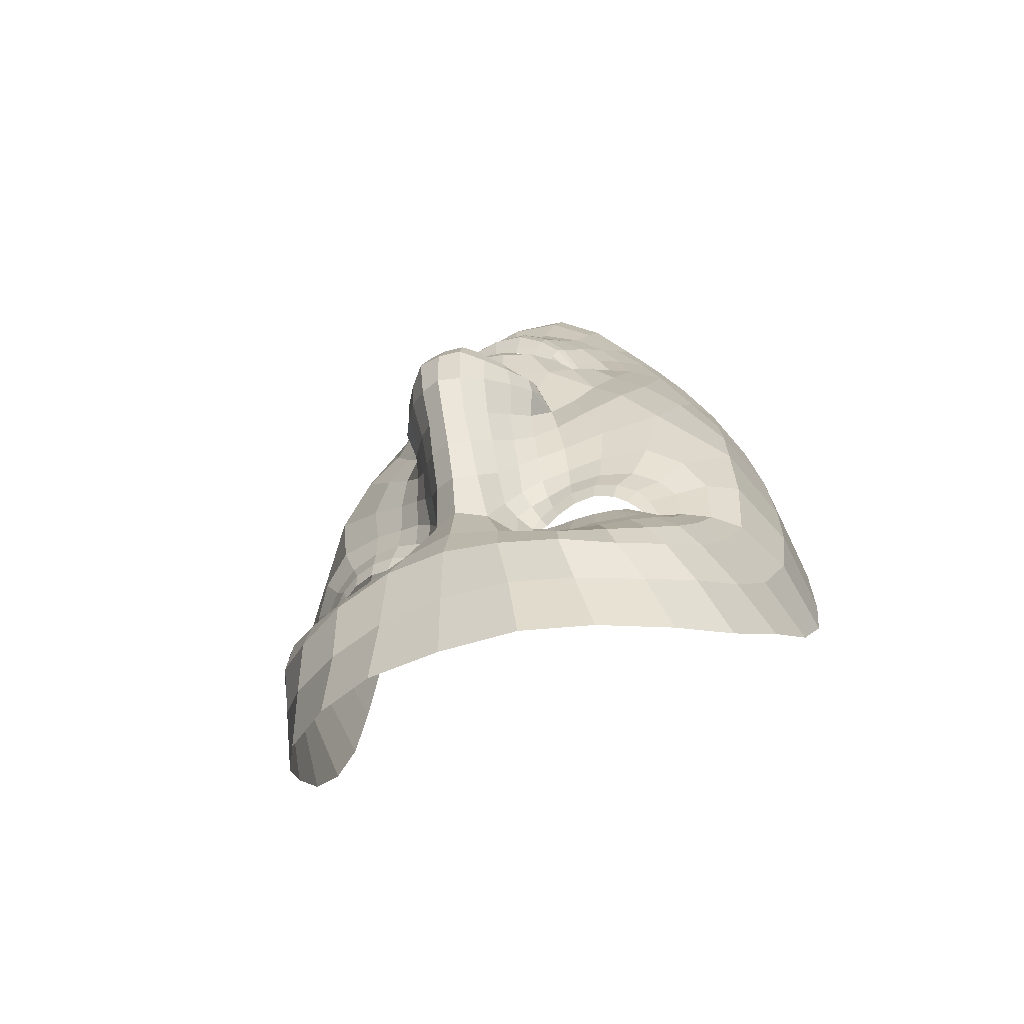
<metadata>
{"format":"obj","ext":"obj","renderer":"f3d","projection":"perspective","resolution":1024,"background":"white","views":[{"elev":-67.8,"azim":-158.4,"up":"+Y"}]}
</metadata>
<code>
o face_face.002
v 0.5019 0.5437 -0.03494
v 0.5076 0.4843 -0.06237
v 0.505 0.5026 -0.03384
v 0.5024 0.4276 -0.0463
v 0.5094 0.4669 -0.0659
v 0.5111 0.4447 -0.06086
v 0.5148 0.3907 -0.02827
v 0.4358 0.3747 0.01247
v 0.5185 0.3446 -0.01926
v 0.5205 0.3217 -0.02069
v 0.5262 0.2495 -0.006854
v 0.5015 0.5487 -0.03372
v 0.5009 0.5535 -0.0302
v 0.5005 0.5565 -0.02512
v 0.4974 0.5884 -0.01912
v 0.4968 0.5958 -0.02073
v 0.496 0.6045 -0.02262
v 0.4951 0.6129 -0.0198
v 0.4922 0.6286 -0.008136
v 0.5064 0.4934 -0.05668
v 0.4958 0.492 -0.04151
v 0.3928 0.3073 0.0668
v 0.4645 0.394 0.001635
v 0.4529 0.3943 0.001995
v 0.4422 0.3916 0.004791
v 0.4298 0.3801 0.01382
v 0.475 0.39 0.003512
v 0.4538 0.3395 -0.001813
v 0.4664 0.3428 -0.001127
v 0.4416 0.3416 0.001373
v 0.4332 0.3482 0.005565
v 0.4173 0.3895 0.01886
v 0.4469 0.6375 0.003288
v 0.4324 0.3695 0.01616
v 0.3806 0.3777 0.06861
v 0.4044 0.3747 0.03034
v 0.4498 0.4637 -0.01093
v 0.4874 0.5378 -0.03379
v 0.4878 0.5505 -0.02892
v 0.473 0.5408 -0.02741
v 0.4635 0.5453 -0.01854
v 0.4767 0.5497 -0.02444
v 0.4682 0.5509 -0.01623
v 0.4428 0.5777 0.001149
v 0.4982 0.4824 -0.06161
v 0.4982 0.4657 -0.06486
v 0.4171 0.3285 0.009375
v 0.4769 0.4241 -0.01074
v 0.4723 0.4762 -0.03464
v 0.4718 0.4673 -0.03113
v 0.4156 0.4568 0.001861
v 0.5005 0.4451 -0.05776
v 0.4465 0.3107 -0.008445
v 0.4299 0.316 -0.000362
v 0.4085 0.2795 0.0459
v 0.4953 0.333 -0.0168
v 0.477 0.3521 0.002384
v 0.4372 0.5569 0.00235
v 0.3813 0.5393 0.09599
v 0.4799 0.487 -0.03002
v 0.488 0.4933 -0.03079
v 0.4522 0.557 0.001195
v 0.4554 0.5575 -0.001778
v 0.4241 0.3043 0.005196
v 0.4709 0.4843 -0.02852
v 0.4677 0.3145 -0.0141
v 0.4671 0.3008 -0.01607
v 0.4597 0.2477 0.004999
v 0.4163 0.295 0.02284
v 0.4638 0.2772 -0.005915
v 0.4102 0.3205 0.01918
v 0.4014 0.3174 0.04173
v 0.4873 0.5448 -0.03265
v 0.4747 0.5457 -0.02642
v 0.4657 0.5483 -0.01833
v 0.4821 0.4908 -0.0275
v 0.4539 0.5573 -0.000379
v 0.4575 0.5676 -0.005752
v 0.4569 0.5577 -0.001977
v 0.4859 0.4809 -0.04562
v 0.4703 0.5523 -0.01446
v 0.4785 0.5519 -0.02008
v 0.4887 0.5536 -0.02417
v 0.4756 0.624 -0.008283
v 0.4796 0.6076 -0.01964
v 0.4813 0.5995 -0.02174
v 0.4835 0.5911 -0.01967
v 0.4855 0.5846 -0.01816
v 0.4686 0.5722 -0.009913
v 0.4658 0.5744 -0.01139
v 0.4623 0.578 -0.01285
v 0.4594 0.582 -0.01081
v 0.4536 0.5277 -0.015
v 0.3727 0.4513 0.113
v 0.5057 0.4977 -0.04184
v 0.4633 0.566 -0.004783
v 0.4604 0.5665 -0.005816
v 0.4905 0.5004 -0.03129
v 0.4734 0.4952 -0.0201
v 0.4894 0.4969 -0.0313
v 0.4637 0.4322 -0.007688
v 0.4438 0.4407 -0.005303
v 0.469 0.475 -0.02488
v 0.4298 0.2587 0.0238
v 0.4361 0.2807 0.007343
v 0.4434 0.2973 -0.006213
v 0.4502 0.5947 -0.003031
v 0.4941 0.3099 -0.02053
v 0.4918 0.2808 -0.013
v 0.4906 0.2455 -0.005383
v 0.4339 0.3871 0.009406
v 0.4027 0.3999 0.02452
v 0.4823 0.3857 0.005394
v 0.4202 0.3542 0.01495
v 0.486 0.4139 -0.01426
v 0.4796 0.4697 -0.04541
v 0.3888 0.4105 0.03613
v 0.41 0.4131 0.01407
v 0.4248 0.4214 0.004019
v 0.4473 0.4213 -7.4e-05
v 0.4642 0.4161 -0.001791
v 0.4774 0.4092 -0.004043
v 0.5036 0.3931 -0.02447
v 0.3884 0.4465 0.03208
v 0.4101 0.3499 0.02031
v 0.5009 0.492 -0.05622
v 0.4766 0.4411 -0.01618
v 0.3751 0.3761 0.1059
v 0.4877 0.401 -0.005105
v 0.4674 0.4761 -0.01352
v 0.4266 0.369 0.01808
v 0.4797 0.459 -0.04097
v 0.375 0.4934 0.1075
v 0.4835 0.3796 0.008409
v 0.4899 0.4499 -0.05149
v 0.4039 0.5866 0.03931
v 0.4013 0.606 0.05881
v 0.3758 0.449 0.07229
v 0.3925 0.5602 0.05141
v 0.3905 0.3452 0.05853
v 0.4428 0.6543 0.009101
v 0.5014 0.4964 -0.04119
v 0.465 0.4524 -0.01258
v 0.3928 0.3768 0.04134
v 0.4452 0.3822 0.006026
v 0.4542 0.3852 0.003598
v 0.4548 0.569 -0.004093
v 0.3889 0.4813 0.03521
v 0.4612 0.683 0.01352
v 0.4282 0.6511 0.03323
v 0.4154 0.6322 0.04439
v 0.5232 0.2864 -0.01442
v 0.4864 0.6906 0.01134
v 0.4639 0.3849 0.003601
v 0.4735 0.3826 0.00554
v 0.48 0.3811 0.008142
v 0.4009 0.3455 0.03166
v 0.474 0.3664 0.004102
v 0.4643 0.3609 0.001897
v 0.4546 0.3594 0.00204
v 0.4451 0.3611 0.004412
v 0.439 0.3644 0.007714
v 0.382 0.3378 0.08891
v 0.4396 0.3784 0.009404
v 0.5034 0.5171 -0.03129
v 0.4655 0.5193 -0.02112
v 0.4803 0.4837 -0.03418
v 0.4875 0.5161 -0.03062
v 0.5165 0.3683 -0.01943
v 0.4159 0.6122 0.03037
v 0.4285 0.6329 0.02052
v 0.4624 0.6713 -0.00053
v 0.3907 0.5775 0.07779
v 0.4807 0.3742 0.006672
v 0.4939 0.4192 -0.02948
v 0.4876 0.679 -0.002261
v 0.4428 0.6689 0.02127
v 0.3775 0.4878 0.07002
v 0.4761 0.5788 -0.01458
v 0.4731 0.5831 -0.0161
v 0.4701 0.5894 -0.01764
v 0.4676 0.5966 -0.01577
v 0.4606 0.611 -0.007181
v 0.4613 0.5536 -0.008569
v 0.4587 0.5522 -0.008583
v 0.4566 0.5503 -0.008642
v 0.444 0.5405 -0.006604
v 0.4046 0.4928 0.01335
v 0.4951 0.4023 -0.01853
v 0.4925 0.3664 0.001239
v 0.4855 0.368 0.005003
v 0.4634 0.5543 -0.007589
v 0.4003 0.5354 0.0306
v 0.5027 0.3666 -0.01267
v 0.4536 0.6226 -0.000892
v 0.5124 0.4264 -0.04965
v 0.5028 0.4113 -0.03635
v 0.5135 0.4093 -0.03848
v 0.4837 0.445 -0.03047
v 0.4892 0.6622 -0.007445
v 0.4908 0.6435 -0.007196
v 0.471 0.6377 -0.005665
v 0.432 0.5814 0.007677
v 0.4563 0.4884 -0.01076
v 0.4409 0.6039 0.003908
v 0.4307 0.4816 -0.006949
v 0.4445 0.504 -0.008862
v 0.4198 0.5082 0.001899
v 0.4658 0.655 -0.00541
v 0.4758 0.4544 -0.02288
v 0.4214 0.5932 0.01785
v 0.4335 0.616 0.01212
v 0.4265 0.5565 0.007223
v 0.3905 0.5117 0.03936
v 0.4124 0.5575 0.01748
v 0.3824 0.5248 0.06509
v 0.4344 0.525 -0.003338
v 0.4855 0.4299 -0.02233
v 0.4828 0.4776 -0.04785
v 0.4755 0.482 -0.03582
v 0.4883 0.4666 -0.05552
v 0.4848 0.3471 -0.002218
v 0.4671 0.3326 -0.004465
v 0.4511 0.3289 -0.004264
v 0.4371 0.3319 -0.000298
v 0.4268 0.3398 0.006162
v 0.4167 0.3716 0.02246
v 0.3764 0.4125 0.07073
v 0.4232 0.3977 0.01303
v 0.4342 0.4042 0.006651
v 0.4495 0.4063 0.002538
v 0.4646 0.4041 0.00095
v 0.4767 0.3992 0.001358
v 0.4853 0.3942 0.001054
v 0.373 0.4131 0.1132
v 0.4751 0.4872 -0.03024
v 0.4928 0.4343 -0.03897
v 0.4904 0.4791 -0.0564
v 0.4955 0.4886 -0.05172
v 0.4902 0.4821 -0.05092
v 0.4774 0.493 -0.02625
v 0.4975 0.4904 -0.0547
v 0.498 0.4949 -0.04131
v 0.4872 0.3803 0.006883
v 0.4925 0.3852 0.000314
v 0.4959 0.3883 -0.007444
v 0.4354 0.367 0.01133
v 0.4274 0.3566 0.01173
v 0.5216 0.4304 -0.04542
v 0.5951 0.3959 0.01848
v 0.516 0.4953 -0.04085
v 0.6362 0.3442 0.07448
v 0.5615 0.4061 0.005645
v 0.5725 0.4097 0.006803
v 0.5832 0.4111 0.01022
v 0.5984 0.4027 0.02011
v 0.5524 0.4002 0.006714
v 0.5832 0.356 0.003082
v 0.5696 0.3569 0.002749
v 0.595 0.3605 0.006977
v 0.602 0.3692 0.01158
v 0.6053 0.4159 0.02575
v 0.534 0.6492 0.006027
v 0.5996 0.3905 0.02241
v 0.6376 0.4164 0.07744
v 0.6182 0.4047 0.03788
v 0.5627 0.481 -0.006718
v 0.5166 0.5421 -0.0327
v 0.5134 0.5544 -0.02789
v 0.5292 0.5487 -0.0252
v 0.5366 0.5559 -0.0155
v 0.5236 0.5567 -0.02251
v 0.5308 0.5604 -0.01361
v 0.5477 0.5936 0.004939
v 0.5168 0.4853 -0.06105
v 0.52 0.469 -0.0642
v 0.6171 0.3565 0.01643
v 0.5439 0.4342 -0.00798
v 0.5412 0.4867 -0.03216
v 0.543 0.478 -0.02858
v 0.5955 0.4843 0.008594
v 0.5211 0.4482 -0.05691
v 0.5941 0.3343 -0.003131
v 0.6086 0.3418 0.006006
v 0.6281 0.3128 0.05272
v 0.5432 0.3466 -0.0148
v 0.5574 0.3641 0.005553
v 0.5568 0.5752 0.006999
v 0.6102 0.573 0.1036
v 0.5315 0.4949 -0.02841
v 0.5226 0.4987 -0.02995
v 0.544 0.5718 0.005239
v 0.5408 0.5712 0.001842
v 0.6146 0.3325 0.01178
v 0.5405 0.4949 -0.02608
v 0.5733 0.3349 -0.01046
v 0.5763 0.3223 -0.01244
v 0.5888 0.2676 0.009106
v 0.6207 0.3247 0.02981
v 0.5809 0.2944 -0.001982
v 0.6233 0.3512 0.02656
v 0.6294 0.3509 0.04954
v 0.5153 0.5491 -0.03155
v 0.5264 0.5532 -0.02436
v 0.5338 0.5584 -0.01554
v 0.5284 0.4979 -0.02604
v 0.5424 0.5716 0.003367
v 0.5374 0.5804 -0.002547
v 0.5393 0.5709 0.001555
v 0.5276 0.4875 -0.04394
v 0.5282 0.5612 -0.01194
v 0.5211 0.5584 -0.01822
v 0.5118 0.5572 -0.02311
v 0.509 0.629 -0.007238
v 0.5104 0.6125 -0.01851
v 0.5104 0.604 -0.02057
v 0.5099 0.5951 -0.01853
v 0.5088 0.5881 -0.01706
v 0.526 0.5811 -0.007385
v 0.5286 0.5843 -0.008843
v 0.5313 0.5891 -0.01013
v 0.5334 0.594 -0.007942
v 0.5477 0.5421 -0.01156
v 0.6305 0.4904 0.1216
v 0.5318 0.5768 -0.001689
v 0.5347 0.5784 -0.00273
v 0.5191 0.5048 -0.03041
v 0.5356 0.5047 -0.0181
v 0.5208 0.5019 -0.03048
v 0.5546 0.4461 -0.003974
v 0.5719 0.4604 -0.000363
v 0.5439 0.4864 -0.02222
v 0.6138 0.2867 0.02945
v 0.6058 0.3053 0.01302
v 0.5988 0.3224 -0.000847
v 0.5379 0.6076 0.000178
v 0.5488 0.3258 -0.01855
v 0.554 0.2901 -0.01092
v 0.5606 0.2564 -0.003263
v 0.5926 0.4092 0.01534
v 0.6155 0.4303 0.03198
v 0.5464 0.395 0.008245
v 0.6108 0.3794 0.02178
v 0.5372 0.4216 -0.01208
v 0.5358 0.4784 -0.04341
v 0.6269 0.4465 0.04448
v 0.6071 0.4415 0.02124
v 0.5923 0.4459 0.01031
v 0.5714 0.4391 0.004895
v 0.5565 0.4289 0.002056
v 0.5456 0.4191 -0.001205
v 0.525 0.3964 -0.02356
v 0.6219 0.4818 0.04047
v 0.6186 0.3791 0.02758
v 0.512 0.4937 -0.05576
v 0.5416 0.4509 -0.01351
v 0.6395 0.4162 0.1149
v 0.5376 0.4087 -0.002876
v 0.5446 0.4878 -0.01069
v 0.6039 0.3918 0.02472
v 0.5373 0.4678 -0.03891
v 0.6227 0.5304 0.1156
v 0.5469 0.389 0.01136
v 0.5297 0.4559 -0.05
v 0.583 0.6117 0.04535
v 0.5814 0.6309 0.06463
v 0.6315 0.4873 0.08107
v 0.5981 0.5898 0.05844
v 0.6339 0.3815 0.06684
v 0.5349 0.6662 0.01201
v 0.51 0.4978 -0.04093
v 0.5504 0.4654 -0.009333
v 0.6264 0.4101 0.04944
v 0.5835 0.4009 0.01141
v 0.5739 0.4003 0.008369
v 0.5398 0.5827 -0.000739
v 0.6157 0.5154 0.04338
v 0.5121 0.6894 0.01507
v 0.5488 0.6665 0.03687
v 0.5641 0.6518 0.04908
v 0.5645 0.3972 0.007667
v 0.5557 0.3931 0.009039
v 0.5498 0.3909 0.01128
v 0.6257 0.3777 0.03948
v 0.5589 0.3783 0.007601
v 0.5694 0.3739 0.006014
v 0.5795 0.3738 0.006814
v 0.589 0.3776 0.009779
v 0.5945 0.3829 0.01354
v 0.6399 0.3768 0.09735
v 0.5903 0.399 0.01516
v 0.5386 0.5305 -0.01848
v 0.5319 0.4918 -0.03245
v 0.519 0.521 -0.02955
v 0.5674 0.6329 0.03526
v 0.5519 0.6492 0.02432
v 0.5135 0.678 0.001034
v 0.5958 0.6068 0.08447
v 0.5508 0.3846 0.009852
v 0.53 0.4247 -0.02801
v 0.532 0.6799 0.02395
v 0.6238 0.5244 0.07849
v 0.5183 0.5852 -0.01264
v 0.5206 0.5904 -0.0141
v 0.5224 0.5977 -0.01551
v 0.5235 0.6057 -0.01354
v 0.5253 0.6204 -0.004738
v 0.5363 0.5652 -0.005489
v 0.5391 0.5646 -0.005188
v 0.5416 0.5633 -0.005099
v 0.5539 0.5573 -0.002296
v 0.5993 0.5222 0.0204
v 0.531 0.4078 -0.01703
v 0.5397 0.3753 0.003053
v 0.5464 0.3777 0.007821
v 0.5338 0.5653 -0.004404
v 0.5956 0.5641 0.03753
v 0.5296 0.3734 -0.01141
v 0.5301 0.6332 0.00163
v 0.5234 0.4144 -0.03557
v 0.5352 0.4529 -0.02858
v 0.5111 0.6433 -0.004516
v 0.5575 0.5999 0.01203
v 0.5524 0.503 -0.007358
v 0.5453 0.6188 0.007327
v 0.5773 0.5039 -0.001586
v 0.5605 0.5217 -0.004666
v 0.5827 0.5328 0.00792
v 0.5133 0.6615 -0.003953
v 0.5406 0.464 -0.02049
v 0.5657 0.6137 0.02259
v 0.5503 0.6321 0.01578
v 0.5674 0.5777 0.01247
v 0.6088 0.5441 0.04711
v 0.5805 0.582 0.0234
v 0.6133 0.5588 0.0732
v 0.5659 0.545 0.001558
v 0.5355 0.4375 -0.02021
v 0.5314 0.4852 -0.04604
v 0.537 0.4915 -0.03375
v 0.5287 0.4728 -0.05427
v 0.5507 0.3596 0.000279
v 0.5707 0.3489 -0.000755
v 0.5876 0.3481 0.000743
v 0.6005 0.3536 0.005638
v 0.6085 0.3637 0.01273
v 0.6098 0.3978 0.02943
v 0.6363 0.4516 0.07983
v 0.5989 0.4226 0.01957
v 0.587 0.4262 0.01245
v 0.5724 0.4231 0.007406
v 0.5588 0.4164 0.004849
v 0.5484 0.409 0.004313
v 0.5413 0.4025 0.003464
v 0.6355 0.453 0.1222
v 0.536 0.4965 -0.02818
v 0.5291 0.4398 -0.03749
v 0.5243 0.4844 -0.05522
v 0.5173 0.4922 -0.05103
v 0.5235 0.4875 -0.04973
v 0.5324 0.5013 -0.02449
v 0.5153 0.4933 -0.05413
v 0.5134 0.4973 -0.04087
v 0.5428 0.3889 0.009386
v 0.5362 0.3924 0.002261
v 0.5322 0.3948 -0.005859
v 0.5974 0.387 0.0174
v 0.6055 0.3792 0.01812
v 0.4538 0.3705 0.00697
v 0.465 0.3715 0.00697
v 0.4548 0.3557 0.00697
v 0.4423 0.3695 0.00697
v 0.4527 0.3851 0.00697
v 0.5763 0.3867 0.01164
v 0.5881 0.3886 0.01164
v 0.5776 0.3712 0.01164
v 0.5645 0.3848 0.01164
v 0.575 0.4023 0.01164
f 338 339 11 152
f 300 298 339 338
f 334 333 298 300
f 285 333 334 299
f 302 252 285 299
f 369 390 252 302
f 265 357 390 369
f 448 455 357 265
f 367 324 455 448
f 402 362 324 367
f 436 289 362 402
f 368 398 289 436
f 110 109 152 11
f 68 70 109 110
f 104 105 70 68
f 368 365 366 398
f 395 380 366 365
f 396 379 380 395
f 370 401 379 396
f 397 378 401 370
f 176 153 378 397
f 176 172 149 153
f 172 141 177 149
f 150 177 141 171
f 170 151 150 171
f 170 136 137 151
f 136 139 173 137
f 139 216 59 173
f 216 178 133 59
f 178 138 94 133
f 94 138 228 235
f 228 35 128 235
f 140 163 128 35
f 72 22 163 140
f 69 55 22 72
f 105 104 55 69
f 429 200 176 397
f 263 429 397 370
f 396 432 263 370
f 395 431 432 396
f 365 435 431 395
f 368 417 435 365
f 417 368 436 434
f 402 377 434 436
f 377 402 367 353
f 353 367 448 346
f 373 346 448 265
f 384 373 265 369
f 301 384 369 302
f 294 301 302 299
f 335 294 299 334
f 200 209 172 176
f 209 33 141 172
f 212 171 141 33
f 212 211 170 171
f 205 203 211 212
f 211 215 136 170
f 193 139 136 215
f 193 214 216 139
f 148 178 216 214
f 178 148 124 138
f 228 138 124 117
f 144 35 228 117
f 157 140 35 144
f 157 71 72 140
f 64 69 72 71
f 64 106 105 69
f 67 70 105 106
f 109 70 67 108
f 10 152 109 108
f 337 338 152 10
f 297 300 338 337
f 335 334 300 297
f 212 33 195 205
f 195 33 209 202
f 9 286 337 10
f 337 286 296 297
f 297 296 283 335
f 283 284 294 335
f 284 277 301 294
f 277 354 384 301
f 354 266 373 384
f 266 341 346 373
f 341 347 353 346
f 348 281 353 347
f 412 377 353 281
f 437 433 435 428
f 423 431 435 433
f 432 431 423 425
f 425 419 263 432
f 419 422 429 263
f 422 201 200 429
f 201 202 209 200
f 203 213 215 211
f 193 188 148 214
f 188 51 124 148
f 118 112 117 124
f 112 36 144 117
f 36 125 157 144
f 125 47 71 157
f 47 54 64 71
f 54 53 106 64
f 53 66 67 106
f 66 56 108 67
f 56 9 10 108
f 51 119 118 124
f 102 120 119 51
f 101 121 120 102
f 48 122 121 101
f 115 129 122 48
f 246 129 115 189
f 194 246 189 123
f 123 7 169 194
f 418 169 7 352
f 352 413 466 418
f 344 358 466 413
f 278 351 358 344
f 330 350 351 278
f 350 330 331 349
f 331 281 348 349
f 286 9 169 418
f 9 56 194 169
f 418 414 442 286
f 286 442 443 296
f 444 283 296 443
f 445 284 283 444
f 445 446 277 284
f 354 277 446 343
f 354 343 447 266
f 447 262 341 266
f 418 466 465 414
f 351 453 454 358
f 452 453 351 350
f 451 452 350 349
f 450 451 349 348
f 449 450 348 347
f 262 449 347 341
f 454 465 466 358
f 415 287 442 414
f 287 259 443 442
f 259 258 444 443
f 261 446 445 260
f 258 260 445 444
f 261 468 343 446
f 468 360 447 343
f 360 256 262 447
f 340 449 262 256
f 340 255 450 449
f 255 254 451 450
f 254 253 452 451
f 257 453 452 253
f 257 342 454 453
f 342 464 465 454
f 464 415 414 465
f 224 223 66 53
f 223 222 56 66
f 190 194 56 222
f 190 245 246 194
f 245 234 129 246
f 234 233 122 129
f 233 232 121 122
f 232 231 120 121
f 231 230 119 120
f 119 230 229 118
f 229 32 112 118
f 32 227 36 112
f 227 114 125 36
f 114 226 47 125
f 226 225 54 47
f 225 224 53 54
f 28 29 223 224
f 29 57 222 223
f 57 191 190 222
f 244 245 190 191
f 244 113 234 245
f 113 27 233 234
f 27 23 232 233
f 23 24 231 232
f 24 25 230 231
f 25 111 229 230
f 229 111 26 32
f 227 32 26 131
f 131 248 114 227
f 248 31 226 114
f 31 30 225 226
f 30 28 224 225
f 161 160 28 30
f 29 28 160 159
f 159 158 57 29
f 158 174 191 57
f 174 134 244 191
f 31 161 30
f 162 161 31 248
f 162 248 131 34 247
f 8 34 131 26
f 164 8 26 111
f 145 164 111 25
f 146 145 25 24
f 154 146 24 23
f 155 154 23 27
f 156 155 27 113
f 134 156 113 244
f 385 386 259 287
f 387 258 259 386
f 388 260 258 387
f 389 261 260 388
f 467 468 261 389
f 375 381 253 254
f 375 254 255 374
f 255 340 391 374
f 391 340 256 264 250
f 264 256 360 468
f 264 468 467
f 415 399 385 287
f 257 253 381 382
f 382 383 342 257
f 363 464 342 383
f 363 399 415 464
f 206 37 102 51
f 143 127 48 101
f 127 218 115 48
f 218 175 189 115
f 175 197 123 189
f 7 123 197 198
f 198 420 352 7
f 143 101 102 37
f 400 413 352 420
f 438 344 413 400
f 356 278 344 438
f 372 330 278 356
f 267 331 330 372
f 426 281 331 267
f 208 206 51 188
f 215 208 188 193
f 213 217 208 215
f 207 206 208 217
f 204 37 206 207
f 130 143 37 204
f 210 127 143 130
f 199 218 127 210
f 237 175 218 199
f 4 197 175 237
f 196 198 197 4
f 249 420 198 196
f 457 400 420 249
f 421 438 400 457
f 430 356 438 421
f 359 372 356 430
f 424 267 372 359
f 267 424 427 426
f 437 428 426 427
f 407 314 422 419
f 426 428 412 281
f 428 435 417 412
f 434 412 417
f 412 434 377
f 19 201 422 314
f 84 202 201 19
f 183 195 202 84
f 107 205 195 183
f 44 203 205 107
f 58 213 203 44
f 187 217 213 58
f 93 207 217 187
f 166 207 93
f 99 204 207 166
f 425 336 407 419
f 423 274 336 425
f 433 288 274 423
f 411 410 288 433
f 433 437 411
f 427 323 411 437
f 427 392 323
f 424 328 392 427
f 196 4 52 6
f 282 249 196 6
f 364 457 249 282
f 361 421 457 364
f 280 430 421 361
f 430 280 359
f 328 424 359
f 359 332 295 328
f 332 359 280
f 280 279 295 332
f 279 280 361 345
f 441 345 361 364
f 276 441 364 282
f 5 276 282 6
f 52 46 5 6
f 237 135 52 4
f 199 132 135 237
f 210 50 132 199
f 130 50 210
f 52 135 221 46
f 132 116 221 135
f 49 116 132 50
f 103 50 130
f 65 49 50 103
f 130 99 65 103
f 204 99 130
f 2 275 276 5
f 46 45 2 5
f 458 441 276 275
f 458 439 345 441
f 279 345 439 440
f 279 440 456 295
f 238 45 46 221
f 219 238 221 116
f 220 219 116 49
f 236 220 49 65
f 241 236 65 99
f 2 45 126 20
f 275 2 20 355
f 462 458 275 355
f 459 460 458 462
f 355 20 95 371
f 95 3 327 371
f 95 20 126 142
f 3 95 142 98
f 371 463 462 355
f 463 371 327 329
f 40 166 93 41
f 166 40 38 168
f 165 168 38 1
f 268 394 165 1
f 392 394 268 270
f 323 392 270 271
f 411 323 271 410
f 314 407 406 315
f 406 407 336 322
f 376 322 336 274
f 292 376 274 288
f 409 292 288 410
f 305 409 410 271
f 304 305 271 270
f 303 304 270 268
f 12 303 268 1
f 1 38 73 12
f 73 38 40 74
f 42 74 75
f 75 74 40 41
f 73 74 42 39
f 13 12 73 39
f 303 12 13 269
f 272 304 303 269
f 273 305 304 272
f 408 409 305 273
f 307 292 409 408
f 307 376 292
f 321 322 376 308
f 405 406 322 321
f 316 315 406 405
f 18 19 314 315
f 84 19 18 85
f 183 84 85 182
f 107 183 182 92
f 44 107 92 147
f 44 147 62 58
f 62 186 187 58
f 186 41 93 187
f 75 41 186 185
f 62 77 185 186
f 78 77 62 147
f 91 78 147 92
f 91 92 182 181
f 181 182 85 86
f 86 85 18 17
f 17 18 315 316
f 14 13 39 83
f 313 269 13 14
f 83 39 42 82
f 312 272 269 313
f 311 273 272 312
f 416 408 273 311
f 99 166 168 98
f 168 165 3 98
f 3 165 394 327
f 394 392 328 327
f 75 43 82 42
f 43 75 185
f 82 43 81
f 184 81 43 185
f 63 192 184 77
f 185 77 184 81
f 192 81 184
f 79 63 192
f 97 63 77 78
f 96 79 63 97
f 90 97 78 91
f 180 90 91 181
f 87 180 181 86
f 16 87 86 17
f 317 16 17 316
f 404 317 316 405
f 320 404 405 321
f 326 320 321 308
f 293 308 376 307
f 293 307 408 416
f 293 416 309
f 326 308 293 309
f 325 326 309
f 319 320 326 325
f 320 319 403 404
f 404 403 318 317
f 317 318 15 16
f 16 15 88 87
f 87 88 179 180
f 89 90 180 179
f 97 90 89 96
f 439 458 460 310
f 393 440 439 310
f 456 440 393 290
f 295 456 461
f 328 295 461
f 461 456 290 306
f 306 291 329 461
f 328 461 329 327
f 463 329 291 251
f 463 251 459 462
f 251 310 460 459
f 310 251 291 393
f 306 290 393 291
f 242 126 45 238
f 243 142 126 242
f 100 98 142 243
f 99 98 100
f 61 241 99 100
f 21 61 100 243
f 239 21 243 242
f 240 239 242 238
f 80 240 238 219
f 167 80 219 220
f 60 167 220 236
f 76 60 236 241
f 76 241 61
f 60 76 61 167
f 80 167 61 21
f 240 80 21 239
l 291 329
l 329 327
l 241 76

</code>
